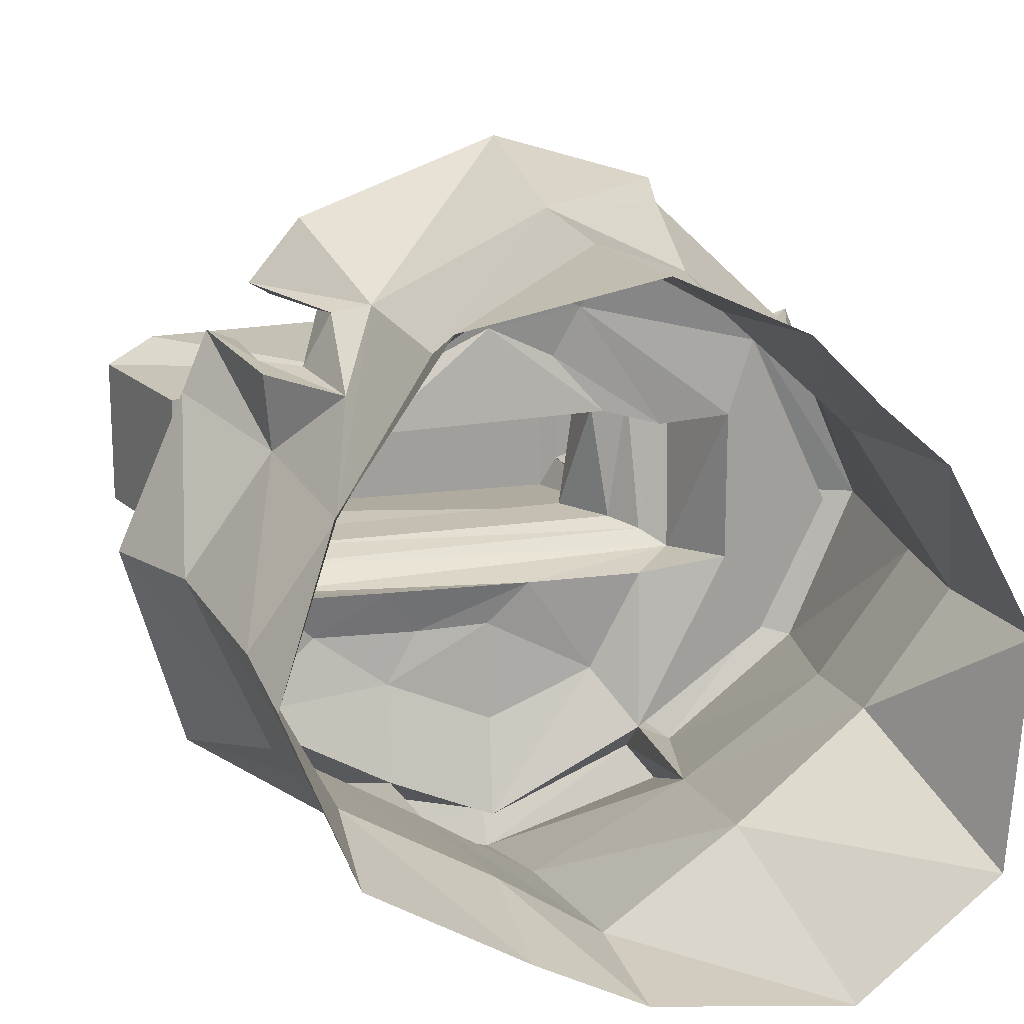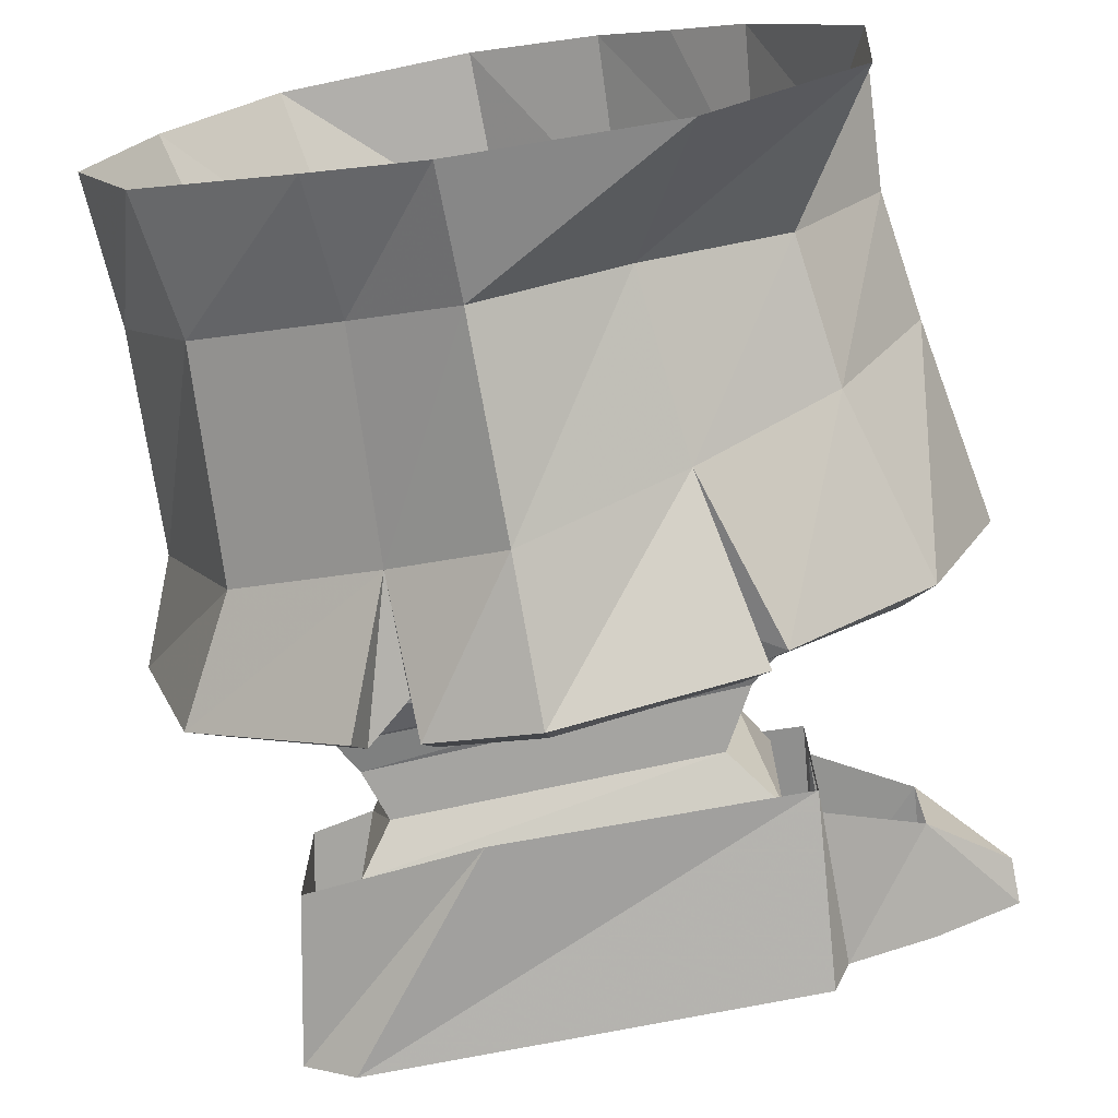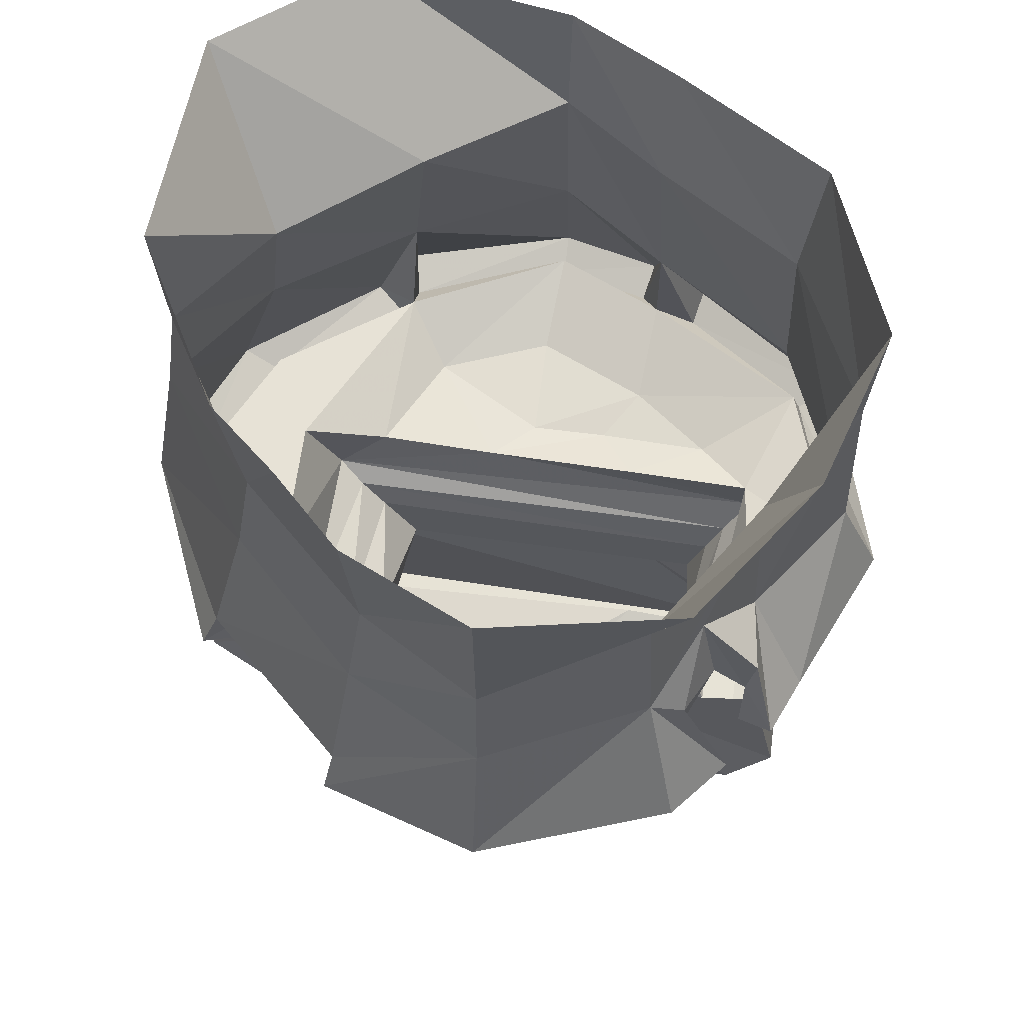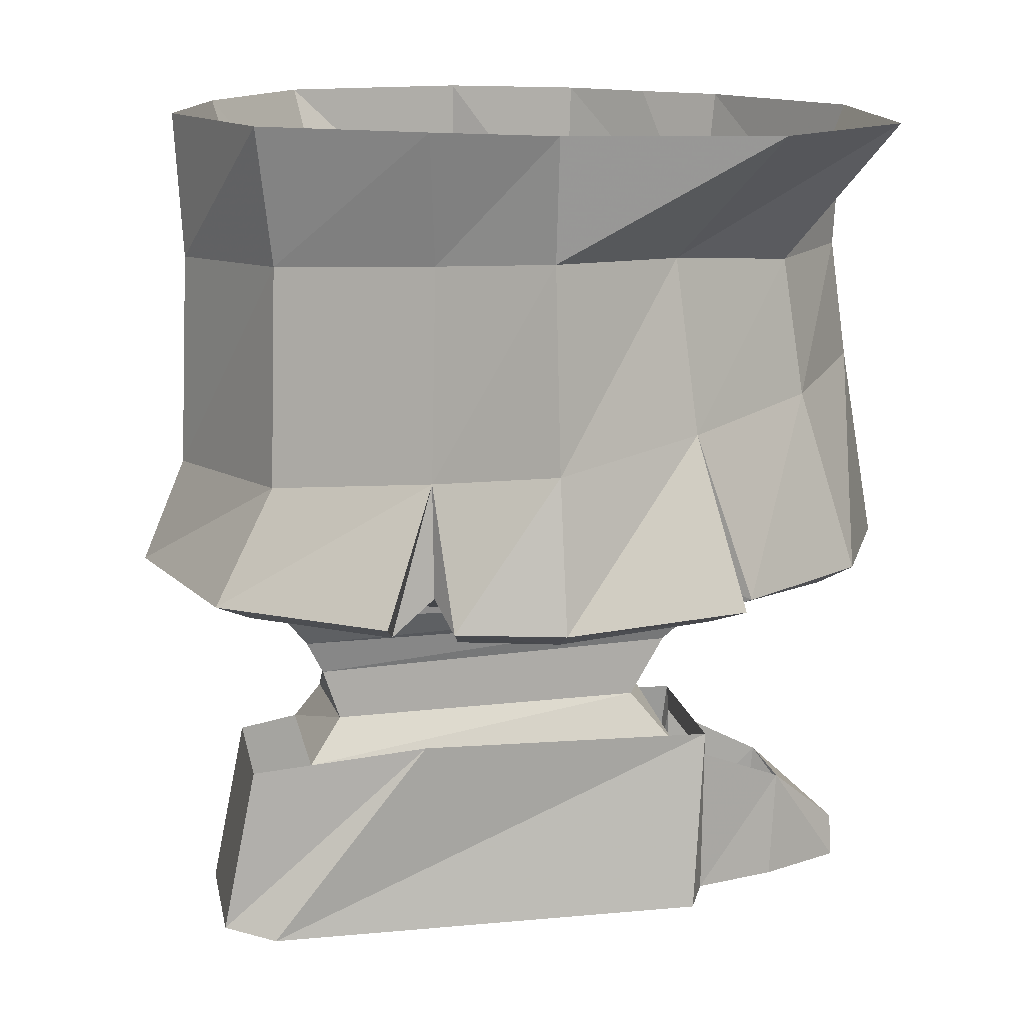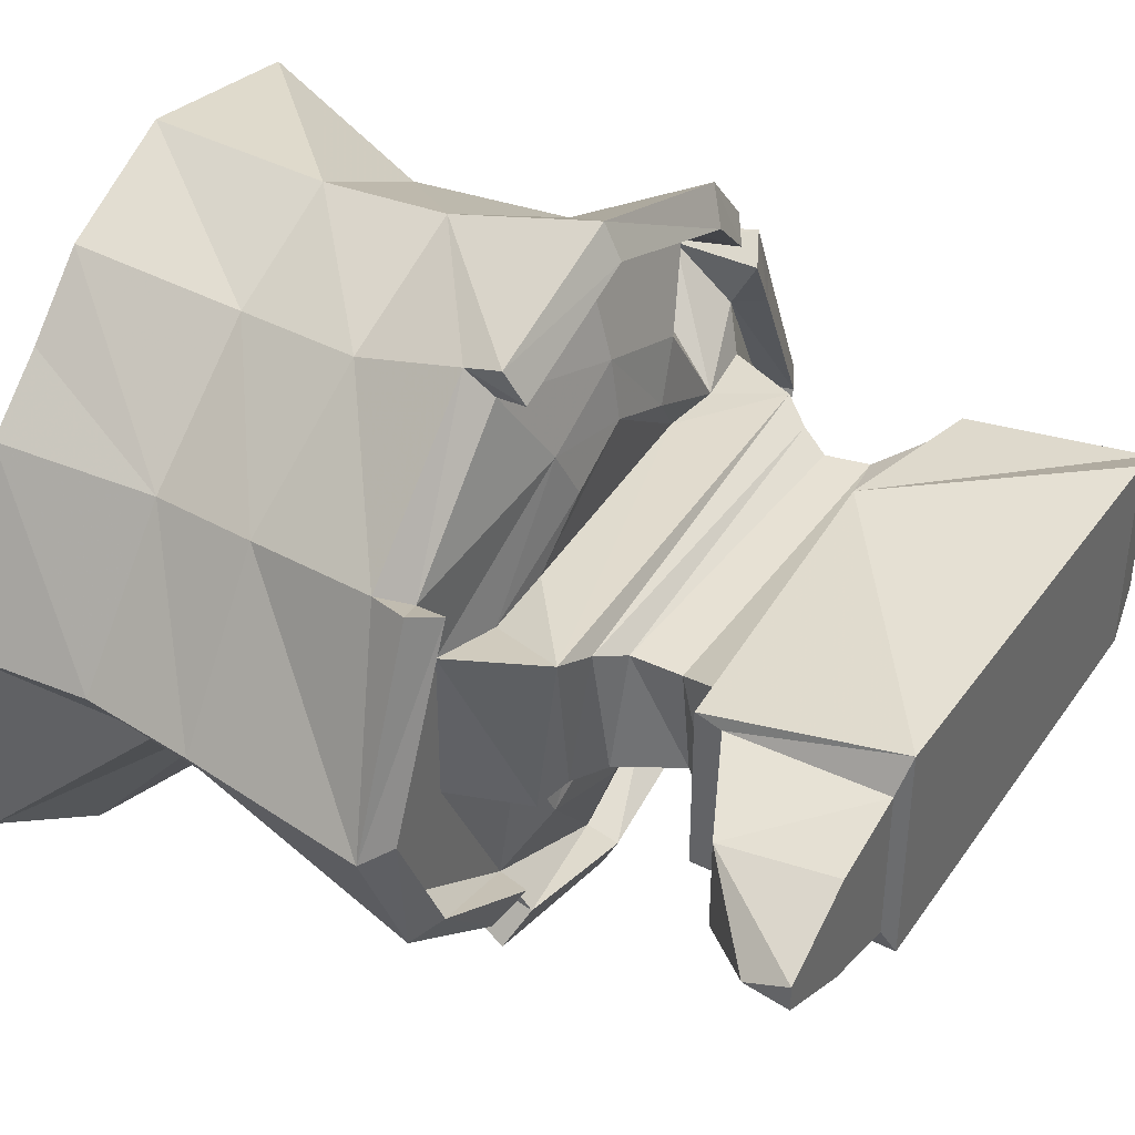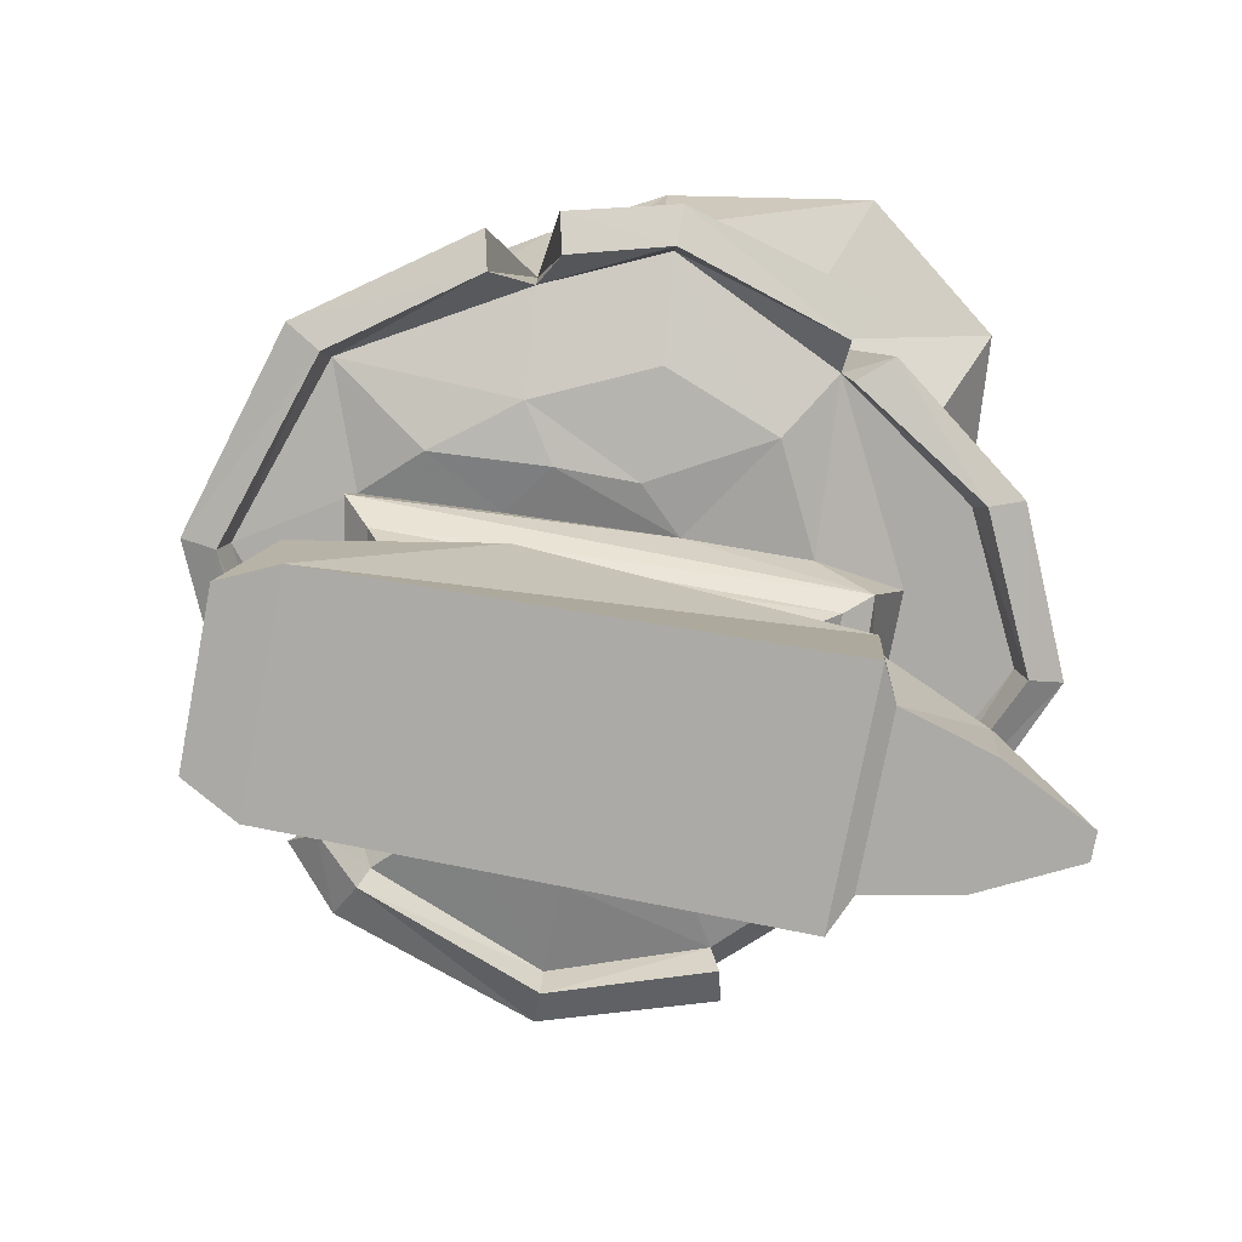
<metadata>
{"format":"obj","ext":"obj","renderer":"f3d","projection":"perspective","resolution":1024,"background":"white","views":[{"elev":17.6,"azim":161.1,"up":"+Z"},{"elev":-73.3,"azim":-169.3,"up":"+Z"},{"elev":63.1,"azim":7.4,"up":"+Y"},{"elev":13.7,"azim":169.5,"up":"+Y"},{"elev":39.5,"azim":-59.6,"up":"+Z"},{"elev":-75.9,"azim":169.2,"up":"+Y"}]}
</metadata>
<code>
v 0.3203 -0.4375 0
v 0.3516 -0.4219 0
v 0.2891 -0.4219 0.1406
v 0.2578 -0.4375 0.1328
v 0.25 -0.4062 0.125
v 0.3125 -0.4062 0
v 0.2656 -0.4375 -0.1719
v 0.2969 -0.4219 -0.1875
v 0.2422 -0.3203 -0.1641
v 0.3125 -0.3281 0
v 0.2344 -0.3203 0.1094
v 0.2656 -0.4219 0.1953
v 0.2344 -0.4375 0.1797
v 0.2344 -0.3594 0.1797
v 0.1719 -0.4297 0.08594
v 0.2344 -0.4219 0.08594
v 0.2188 -0.4219 -0.0625
v 0.2578 -0.4062 -0.1641
v 0.1484 -0.4375 -0.2578
v 0.1562 -0.4219 -0.2891
v 0.1094 -0.3047 -0.2422
v 0.1016 -0.1172 -0.2188
v 0.2344 -0.125 -0.1406
v 0.3047 -0.1328 0
v 0.2266 -0.1406 0.1016
v 0.1875 -0.25 0.1719
v 0.2422 -0.3125 0.1797
v 0.1641 -0.4375 0.2578
v 0.1797 -0.4219 0.2891
v 0 -0.4219 0.3516
v 0 -0.4375 0.3203
v 0 -0.4062 0.3125
v 0.1562 -0.4062 0.25
v 0.2031 -0.4375 0.2188
v 0.2266 -0.4219 0.2344
v 0.1484 -0.3047 0.2344
v 0 -0.2812 0.3125
v -0.1484 -0.4219 0.3047
v -0.1406 -0.4375 0.2734
v -0.1328 -0.4062 0.2656
v 0 -0.4297 0.2266
v 0.1016 -0.4297 0.1875
v 0.1797 -0.3672 0.2188
v 0.1797 -0.3203 0.2266
v 0.1406 -0.1562 0.2266
v 0 -0.1641 0.3047
v -0.125 -0.2734 0.25
v -0.1406 -0.3828 0.2891
v -0.25 -0.4062 0.1484
v -0.08594 -0.4297 0.1875
v 0 -0.4375 0.1719
v 0.07031 -0.4375 0.1406
v 0.2031 -0.3281 0.1797
v -0.2578 -0.4375 0.1562
v -0.2891 -0.4219 0.1719
v -0.3672 -0.4219 -0.01562
v -0.3359 -0.4375 -0.01562
v -0.3281 -0.4062 -0.01562
v -0.2734 -0.3828 0.1641
v -0.2422 -0.25 0.1406
v -0.3359 -0.2422 -0.01562
v -0.3047 -0.4219 -0.1562
v -0.2734 -0.4375 -0.1484
v -0.2656 -0.4062 -0.1406
v -0.2266 -0.4062 -0.0625
v -0.2266 -0.4062 0.07812
v -0.1641 -0.4219 0.07031
v -0.0625 -0.4375 0.1406
v -0.1094 -0.4297 0.08594
v 0.1172 -0.4219 0.08594
v 0.1953 -0.4922 0.09375
v 0.2266 -0.4688 -0.07031
v 0.1016 -0.4297 -0.07031
v 0.1719 -0.4375 -0.1094
v 0.1016 -0.4375 -0.1641
v 0.1094 -0.4062 -0.25
v -0.1797 -0.4219 -0.25
v -0.1484 -0.4375 -0.2266
v -0.1406 -0.4062 -0.2266
v -0.1484 -0.4297 -0.07812
v -0.1953 -0.4766 -0.07031
v -0.2031 -0.5 0.09375
v -0.1406 -0.4375 -0.2578
v -0.1641 -0.4219 -0.2891
v 0.007812 -0.4219 -0.3359
v 0.007812 -0.4375 -0.3047
v 0.007812 -0.4062 -0.2969
v -0.1328 -0.2734 -0.2266
v 0.007812 -0.2891 -0.3047
v 0.1016 -0.4219 -0.3125
v 0.09375 -0.4375 -0.2812
v 0 -0.4375 -0.2109
v -0.1016 -0.4375 -0.1719
v -0.03906 -0.4375 -0.07812
v 0.2031 -0.5 -0.05469
v -0.1719 -0.4922 -0.05469
v -0.1641 -0.5078 0.07812
v -0.2578 -0.2578 -0.1328
v 0.007812 -0.1094 -0.2812
v 0.007812 0 -0.2969
v 0.1094 0 -0.2422
v 0.25 0 -0.1562
v 0.3125 0 0
v 0.2656 0 0.1484
v 0.1719 0 0.2812
v 0 0 0.3125
v -0.1094 -0.1562 0.2422
v -0.2266 -0.1484 0.1328
v -0.3203 -0.1328 -0.01562
v -0.2422 -0.1328 -0.1172
v -0.1172 -0.1172 -0.2031
v -0.1797 0 -0.3281
v -0.1172 0 0.2578
v -0.1797 0 0.1953
v -0.2422 0 0.1406
v -0.3281 0 -0.01562
v -0.3125 0 -0.2266
v 0 -0.4453 -0.1172
v 0.07031 -0.4453 -0.1172
v 0.09375 -0.6016 -0.08594
v 0.2891 -0.7812 -0.0625
v 0.2422 -0.7891 -0.08594
v -0.1875 -0.6094 -0.07031
v -0.1719 -0.7812 -0.09375
v -0.1875 -0.7734 -0.0625
v -0.1875 -0.6328 -0.0625
v -0.1875 -0.6094 0.08594
v -0.1875 -0.6328 0.07812
v -0.1719 -0.7812 0.1094
v 0.09375 -0.6016 0.1016
v 0.2422 -0.7891 0.1016
v 0.2891 -0.7812 0.07812
v 0.2578 -0.625 0.07812
v 0.2578 -0.625 -0.0625
v -0.1875 -0.7734 0.07812
v -0.2656 -0.7734 0.0625
v -0.2656 -0.7734 -0.03906
v -0.2734 -0.6719 -0.03125
v -0.2734 -0.6719 0.05469
v -0.3438 -0.7734 0.02344
v -0.3438 -0.7734 0
v -0.3438 -0.7344 0.007812
v 0.2031 -0.6172 -0.07031
v -0.1562 -0.6172 -0.07031
v -0.1172 -0.5703 -0.04688
v 0.1719 -0.5781 -0.04688
v 0.2031 -0.6172 0.08594
v 0.1797 -0.5781 0.0625
v -0.1562 -0.6172 0.08594
v -0.1328 -0.5703 0.0625
v -0.1328 -0.5234 0.0625
v -0.1484 -0.5156 -0.04688
v 0.1875 -0.5312 -0.04688
v 0.1719 -0.5391 0.0625
v 0.1797 -0.5156 0.07812
f 1 2 3
f 1 3 4
f 7 19 8
f 8 19 20
f 28 29 30
f 28 30 31
f 54 55 56
f 54 56 57
f 51 68 69
f 51 69 70
f 51 70 52
f 63 62 77
f 63 77 78
f 85 90 86
f 86 90 91
f 94 118 119
f 94 119 73
f 1 4 5
f 1 5 6
f 28 31 32
f 28 32 33
f 86 91 76
f 86 76 87
f 21 76 91
f 21 91 90
f 1 6 7
f 4 13 5
f 5 13 14
f 6 18 7
f 12 27 14
f 12 14 13
f 28 33 34
f 31 39 40
f 31 40 32
f 33 43 34
f 38 48 39
f 39 48 40
f 40 48 49
f 26 53 14
f 26 14 27
f 54 49 55
f 55 49 59
f 57 63 64
f 57 64 58
f 19 76 21
f 19 21 20
f 83 86 87
f 83 87 79
f 83 79 88
f 83 88 84
f 48 59 49
f 1 7 2
f 2 7 8
f 3 12 4
f 4 12 13
f 28 34 29
f 29 34 35
f 30 38 31
f 31 38 39
f 56 62 57
f 57 62 63
f 83 84 85
f 83 85 86
f 2 8 9
f 2 9 10
f 3 11 12
f 9 23 10
f 10 23 24
f 11 25 26
f 11 26 27
f 11 27 12
f 29 35 36
f 30 37 38
f 35 44 36
f 36 44 26
f 36 26 25
f 36 25 45
f 37 46 47
f 37 47 48
f 37 48 38
f 56 61 62
f 84 88 85
f 85 88 89
f 62 61 98
f 23 102 24
f 24 102 103
f 25 104 45
f 45 104 105
f 46 106 107
f 46 107 47
f 61 109 98
f 98 109 110
f 88 111 89
f 89 111 99
f 99 111 112
f 99 112 100
f 107 106 113
f 109 116 110
f 110 116 117
f 2 10 3
f 3 10 11
f 10 24 11
f 11 24 25
f 29 36 30
f 30 36 37
f 36 45 37
f 37 45 46
f 85 89 90
f 21 90 89
f 21 89 99
f 21 99 22
f 22 99 100
f 22 100 101
f 24 103 25
f 25 103 104
f 45 105 46
f 46 105 106
f 47 107 60
f 47 60 59
f 47 59 48
f 60 107 108
f 107 113 108
f 108 113 114
f 108 114 115
f 5 14 15
f 5 15 16
f 5 16 6
f 6 16 17
f 6 17 18
f 32 40 41
f 32 41 42
f 32 42 33
f 33 42 43
f 40 49 50
f 40 50 41
f 42 15 53
f 42 53 43
f 58 64 65
f 58 65 66
f 58 66 49
f 49 66 50
f 50 66 67
f 17 74 18
f 18 74 75
f 18 75 76
f 64 79 65
f 65 79 80
f 87 76 92
f 87 92 93
f 87 93 79
f 79 93 80
f 92 76 75
f 14 53 15
f 7 18 19
f 54 57 58
f 54 58 49
f 18 76 19
f 63 78 79
f 63 79 64
f 77 88 79
f 77 79 78
f 8 20 21
f 8 21 9
f 9 21 22
f 9 22 23
f 55 59 56
f 56 59 60
f 56 60 61
f 62 98 77
f 77 98 88
f 22 101 23
f 23 101 102
f 60 108 61
f 61 108 109
f 98 110 88
f 88 110 111
f 108 115 109
f 109 115 116
f 110 117 111
f 111 117 112
f 34 43 35
f 35 43 44
f 43 53 44
f 44 53 26
f 41 50 51
f 41 51 52
f 41 52 42
f 42 52 15
f 50 67 68
f 50 68 51
f 52 70 15
f 17 73 74
f 67 69 68
f 80 93 94
f 92 75 118
f 92 118 93
f 93 118 94
f 119 118 75
f 119 75 74
f 119 74 73
f 15 70 71
f 15 71 16
f 16 71 17
f 17 71 72
f 17 72 73
f 65 80 81
f 65 81 66
f 66 81 82
f 66 82 67
f 67 82 69
f 80 94 81
f 81 94 72
f 82 71 70
f 82 70 69
f 94 73 72
f 120 121 122
f 120 122 123
f 123 122 124
f 123 124 125
f 123 125 126
f 127 128 129
f 127 129 130
f 130 129 131
f 130 131 132
f 129 128 135
f 81 72 95
f 81 95 96
f 81 96 82
f 82 96 97
f 82 97 71
f 122 132 131
f 122 131 124
f 124 131 129
f 124 129 135
f 124 135 125
f 125 135 136
f 125 136 137
f 136 140 137
f 137 140 141
f 140 142 141
f 132 122 121
f 145 150 151
f 145 151 152
f 145 152 146
f 146 152 153
f 146 153 148
f 148 153 154
f 148 154 150
f 150 154 151
f 155 95 72
f 155 72 71
f 155 71 97
f 123 126 127
f 127 126 128
f 130 132 133
f 133 132 134
f 134 132 121
f 134 121 120
f 125 137 138
f 125 138 126
f 135 128 139
f 135 139 136
f 136 139 140
f 137 141 138
f 138 141 142
f 139 142 140
f 138 142 139
f 143 144 145
f 143 145 146
f 143 146 147
f 147 146 148
f 147 148 149
f 149 148 150
f 149 150 144
f 144 150 145
f 151 154 155
f 151 155 97
f 151 97 152
f 152 97 96
f 152 96 153
f 153 96 95
f 153 95 154
f 154 95 155

</code>
